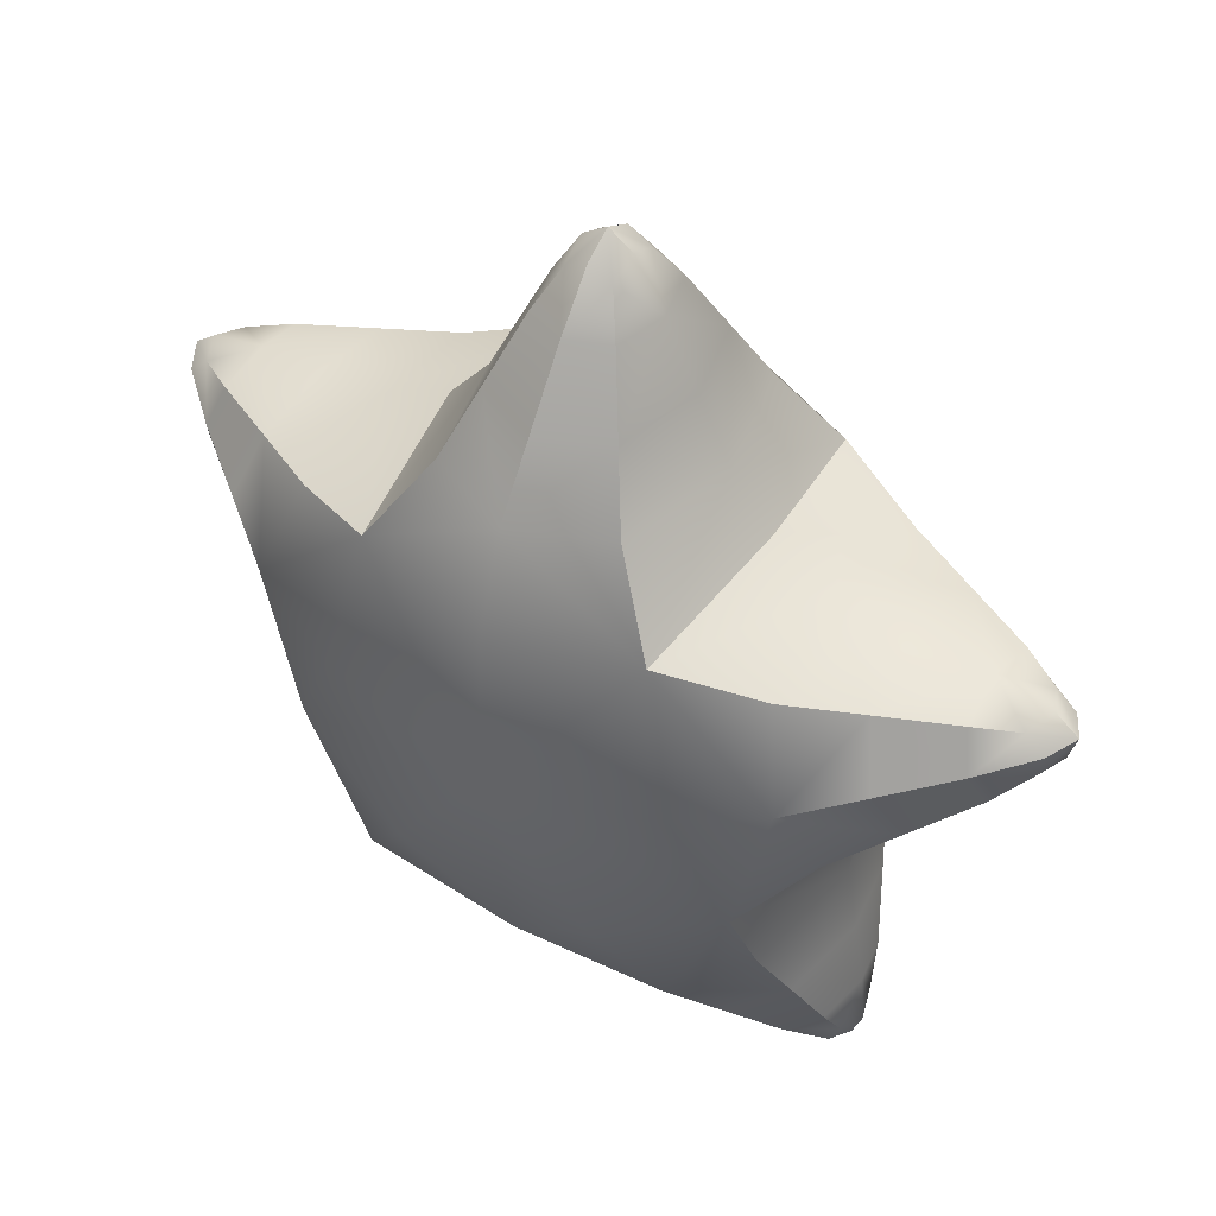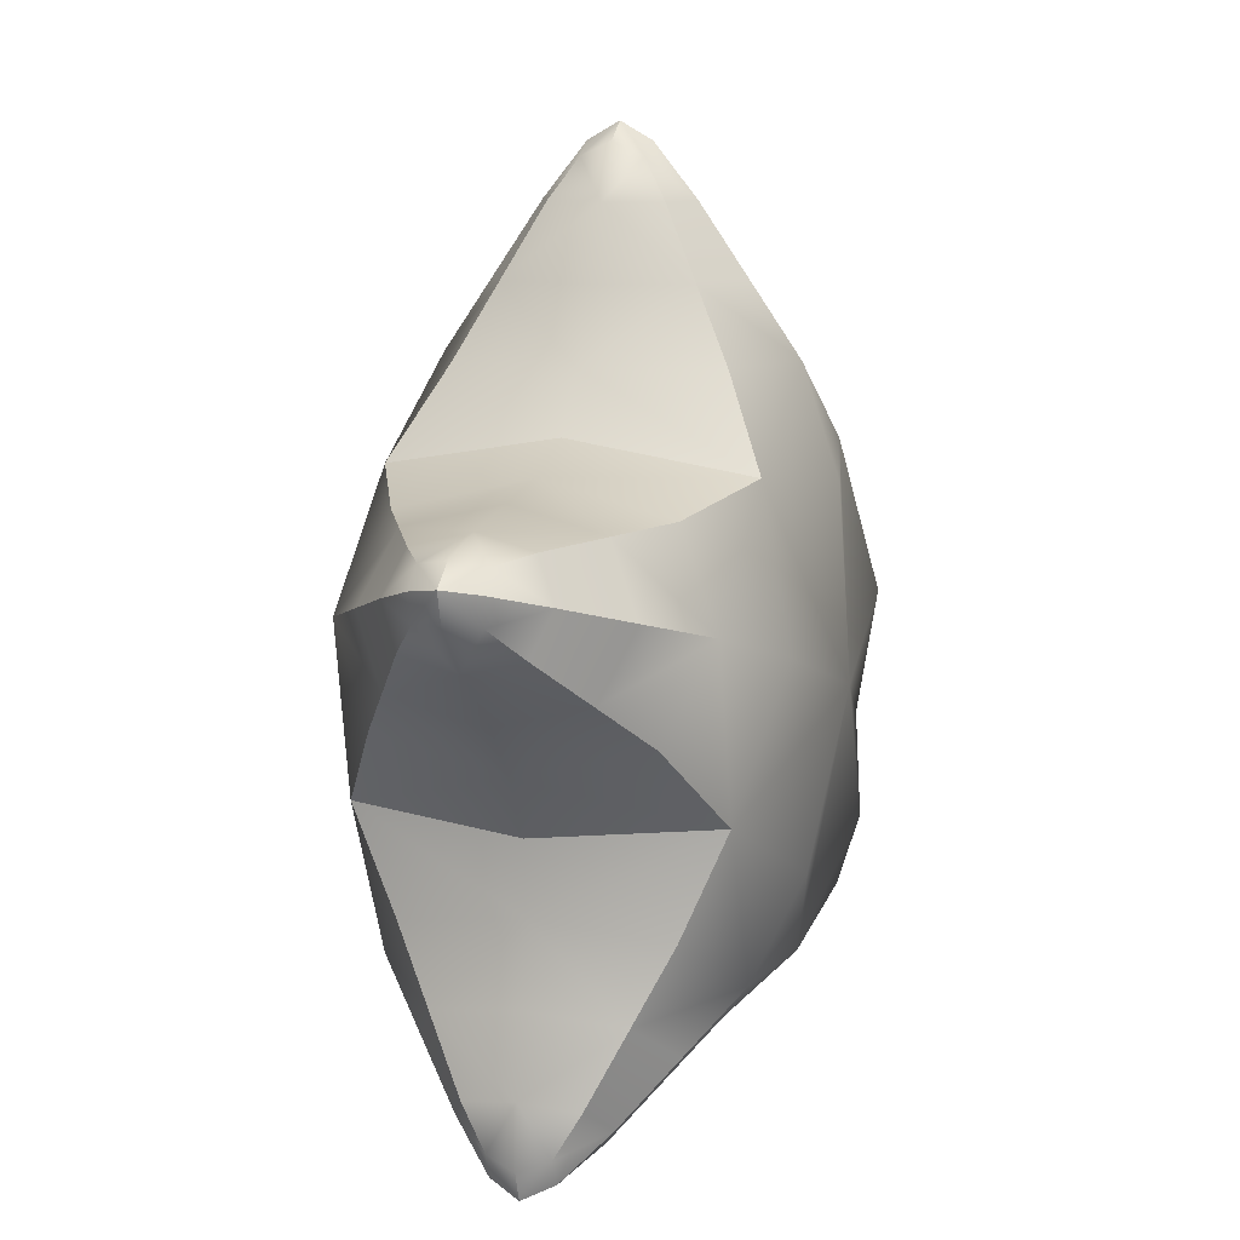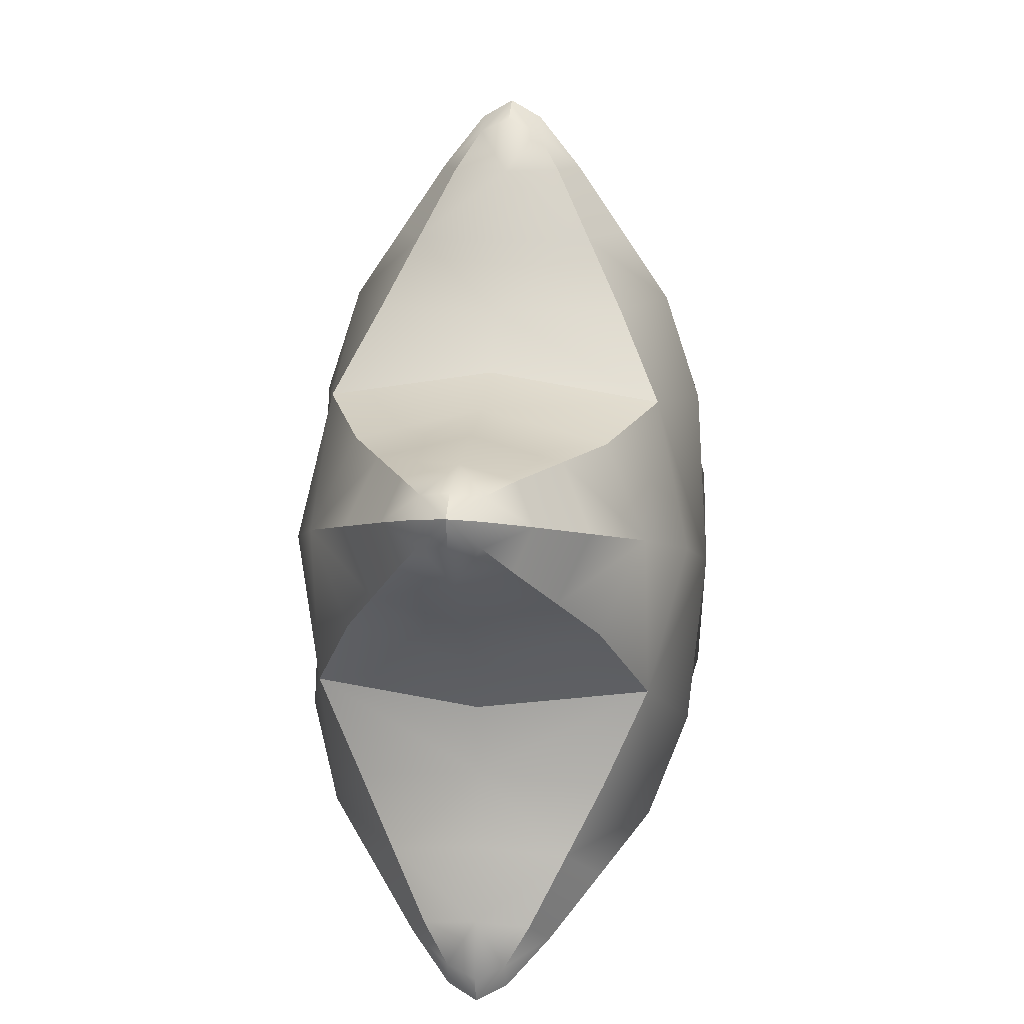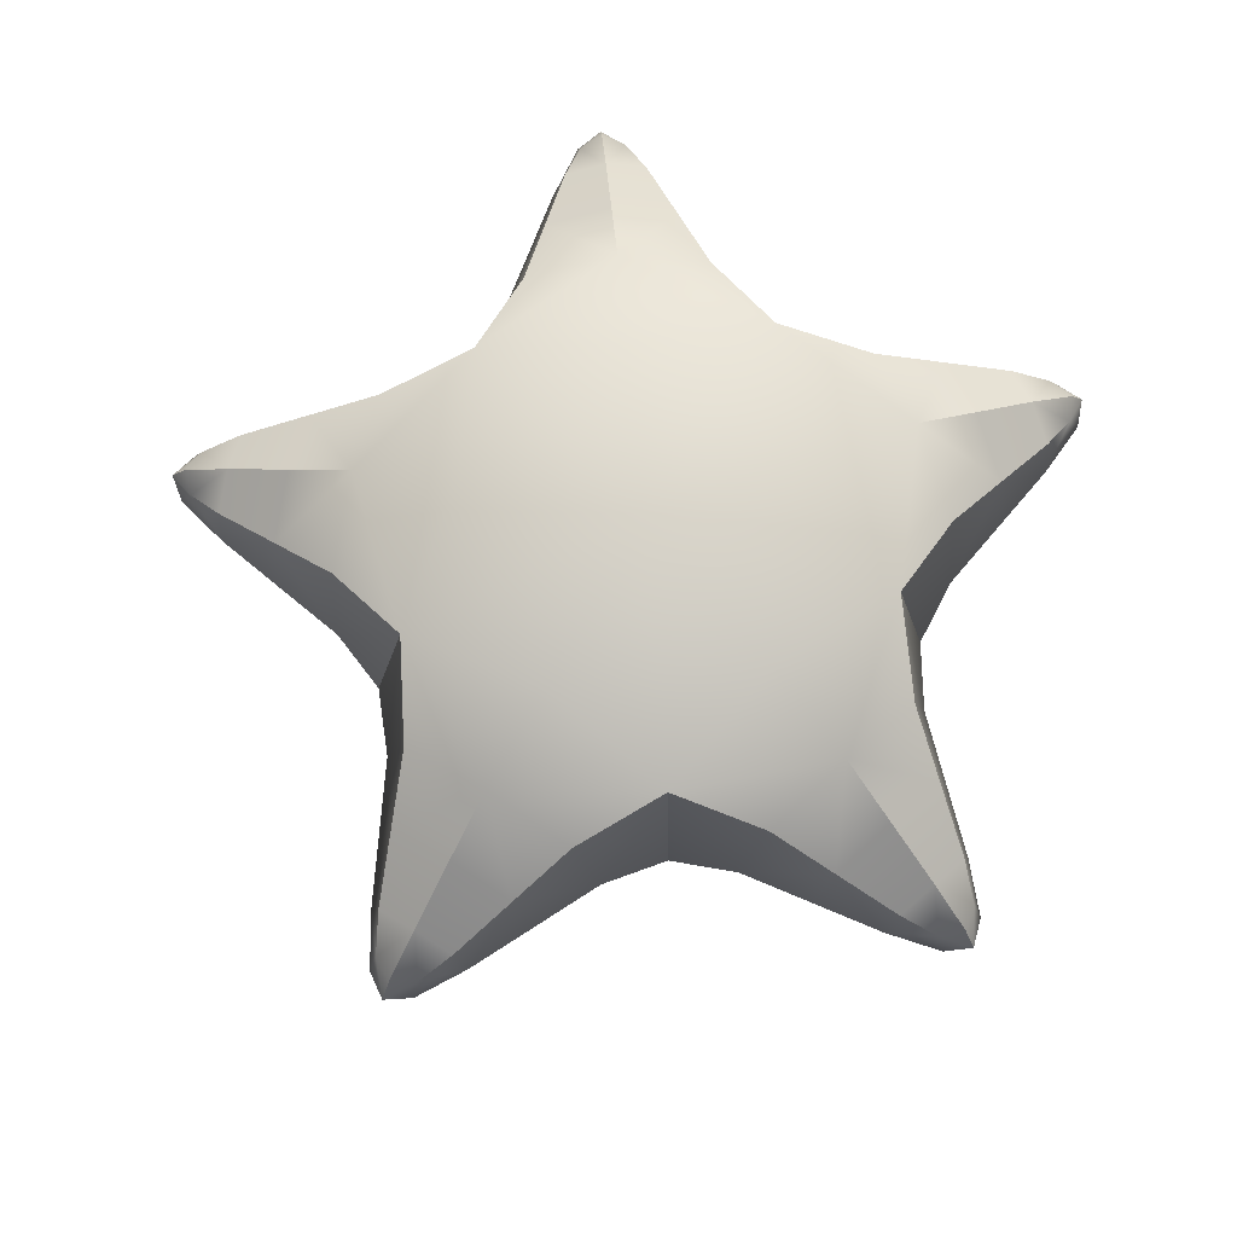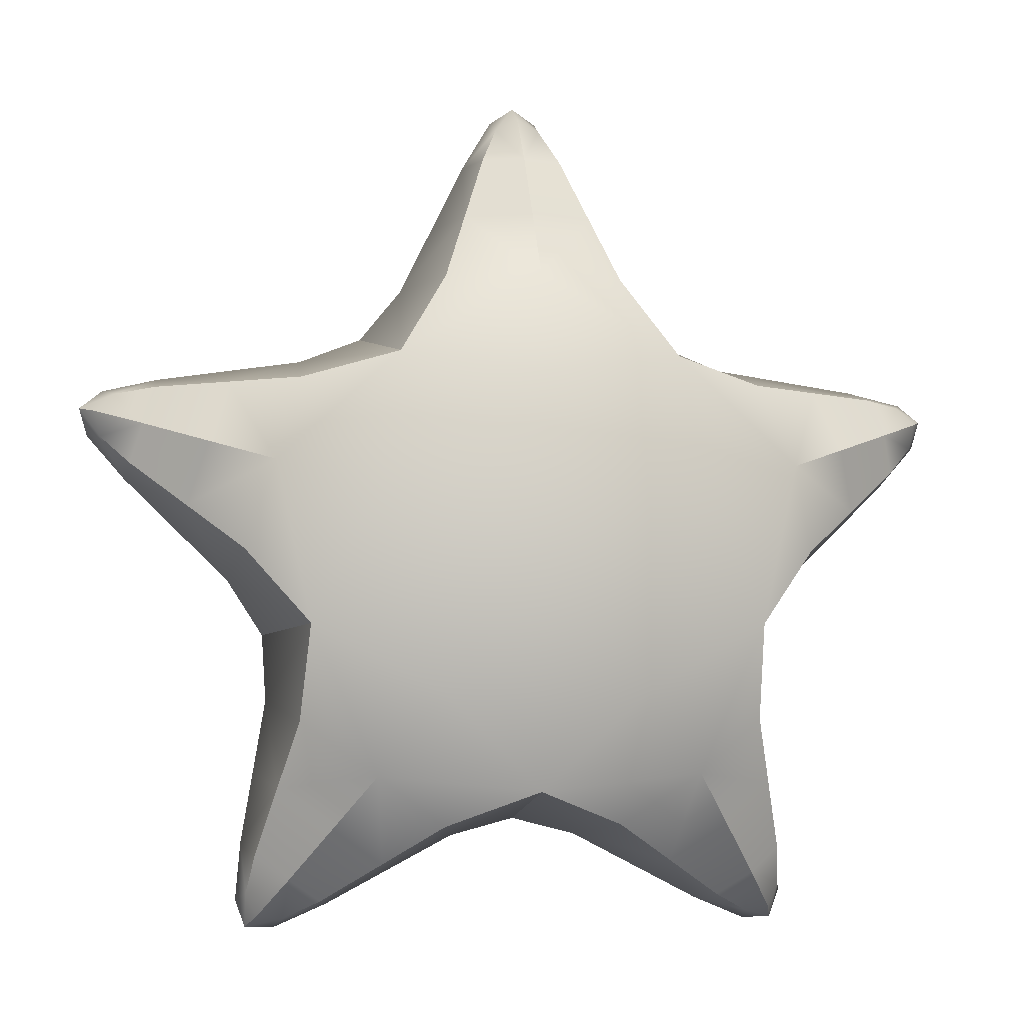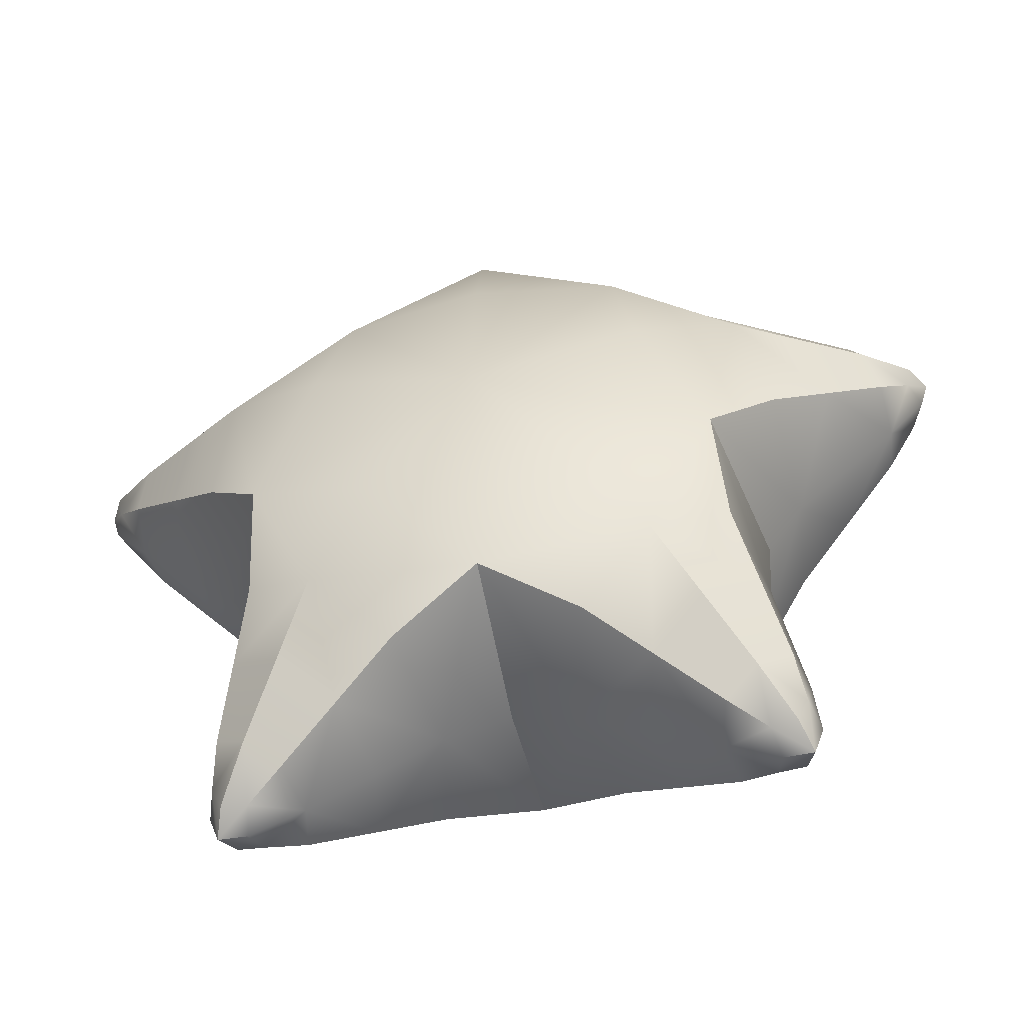
<metadata>
{"format":"obj","ext":"obj","renderer":"f3d","projection":"perspective","resolution":1024,"background":"white","views":[{"elev":46.1,"azim":32.8,"up":"+Y"},{"elev":10.5,"azim":107.0,"up":"+Y"},{"elev":13.6,"azim":97.3,"up":"+Y"},{"elev":75.9,"azim":-149.0,"up":"+Z"},{"elev":-3.2,"azim":-10.5,"up":"+Y"},{"elev":-52.6,"azim":11.5,"up":"+Y"}]}
</metadata>
<code>
o Star_Cylinder.000
v -0.4751 -0.4996 -0
v -0.678 0.1249 0
v 0 0.6834 0.1158
v 0 -0 0.344
v 0.678 0.1249 0
v 0.4017 -0.5529 0.1158
v 0 0 -0.344
v 0 0.7942 0
v -0.09071 0.6834 0
v 0.09071 0.6834 0
v 0 0.6834 -0.1158
v -0.7554 0.2454 0
v -0.622 0.2975 0
v -0.65 0.2112 -0.1158
v -0.65 0.2112 0.1158
v 0.7554 0.2454 0
v 0.65 0.2112 -0.1158
v 0.65 0.2112 0.1158
v 0.622 0.2975 0
v 0.4668 -0.6425 -0
v 0.4751 -0.4996 -0
v 0.3283 -0.6062 -0
v 0.4017 -0.5529 -0.1158
v -0.4668 -0.6425 -0
v -0.4017 -0.5529 0.1158
v -0.3283 -0.6062 -0
v -0.4017 -0.5529 -0.1158
v -0.4392 0.1427 0.2679
v -0.4392 0.1427 -0.2679
v -0.3774 0.3332 0
v -0.5011 -0.04775 -0
v 0.3774 0.3332 0
v 0.4392 0.1427 0.2679
v 0.4392 0.1427 -0.2679
v 0.5011 -0.04775 -0
v 0 0.4618 -0.2679
v 0.2003 0.4618 0
v -0.2003 0.4618 0
v 0 0.4618 0.2679
v 0.2715 -0.3736 -0.2679
v 0.1094 -0.4914 -0
v 0.4335 -0.2559 -0
v 0.2715 -0.3736 0.2679
v -0.2715 -0.3736 -0.2679
v -0.1094 -0.4914 -0
v -0.2715 -0.3736 0.2679
v -0.4335 -0.2559 -0
v -0.171 -0.2354 -0.325
v -0.171 -0.2354 0.325
v -0 -0.4626 -0
v -0.44 -0.143 -0
v -0.2767 0.08992 -0.325
v -0.2767 0.08992 0.325
v -0.2719 0.3743 0
v 0 0.291 -0.325
v 0 0.291 0.325
v 0.2719 0.3743 0
v 0.2767 0.08992 -0.325
v 0.2767 0.08992 0.325
v 0.44 -0.143 -0
v 0.171 -0.2354 -0.325
v 0.171 -0.2354 0.325
v -0.04064 0.7665 0
v 0 0.7665 -0.04881
v 0 0.7665 0.04881
v 0.04064 0.7665 0
v 0.06803 0.6834 0.08684
v -0.1502 0.4618 0.2009
v -0.1502 0.4618 -0.2009
v 0.06803 0.6834 -0.08684
v -0.7416 0.1982 0
v -0.729 0.2369 -0.04881
v -0.729 0.2369 0.04881
v -0.7165 0.2755 0
v -0.671 0.1465 0.08684
v -0.4857 -0.000133 -0.2009
v -0.629 0.2759 -0.08684
v -0.3928 0.2856 0.2009
v 0.7165 0.2755 0
v 0.729 0.2369 -0.04881
v 0.729 0.2369 0.04881
v 0.7416 0.1982 0
v 0.671 0.1465 -0.08684
v 0.4857 -0.000134 0.2009
v 0.629 0.2759 -0.08684
v 0.3928 0.2856 0.2009
v 0.4177 -0.644 -0
v 0.4834 -0.5962 -0
v 0.4506 -0.6201 -0.04881
v 0.4506 -0.6201 0.04881
v 0.3467 -0.5929 0.08684
v 0.393 -0.2854 0.2009
v 0.393 -0.2854 -0.2009
v 0.3467 -0.5929 -0.08684
v -0.4506 -0.6201 -0.04881
v -0.4506 -0.6201 0.04881
v -0.4177 -0.644 -0
v -0.4834 -0.5962 -0
v -0.4567 -0.5129 -0.08684
v -0.393 -0.2854 0.2009
v -0.1499 -0.4619 0.2009
v -0.1499 -0.4619 -0.2009
v -0.4857 -0.000134 0.2009
v -0.671 0.1465 -0.08684
v -0.3928 0.2856 -0.2009
v -0.629 0.2759 0.08684
v -0.5446 0.177 0.1918
v -0.5446 0.177 -0.1918
v -0.4997 0.3153 0
v -0.5896 0.03859 -0
v 0.4857 -0.000134 -0.2009
v 0.671 0.1465 0.08684
v 0.3928 0.2856 -0.2009
v 0.629 0.2759 0.08684
v 0.4997 0.3153 0
v 0.5446 0.177 0.1918
v 0.5446 0.177 -0.1918
v 0.5896 0.03859 -0
v 0.1502 0.4618 0.2009
v -0.06803 0.6834 0.08684
v -0.06803 0.6834 -0.08684
v 0.1502 0.4618 -0.2009
v 0 0.5726 -0.1918
v 0.1455 0.5726 0
v -0.1455 0.5726 0
v 0 0.5726 0.1918
v 0.1499 -0.4619 0.2009
v 0.4567 -0.5129 0.08684
v 0.4567 -0.5129 -0.08684
v 0.1499 -0.4619 -0.2009
v 0.3366 -0.4633 -0.1918
v 0.2189 -0.5488 -0
v 0.4543 -0.3778 -0
v 0.3366 -0.4633 0.1918
v -0.393 -0.2854 -0.2009
v -0.4567 -0.5129 0.08684
v -0.3467 -0.5929 0.08684
v -0.3467 -0.5929 -0.08684
v -0.3366 -0.4633 -0.1918
v -0.2189 -0.5488 -0
v -0.3366 -0.4633 0.1918
v -0.4543 -0.3778 -0
v -0 -0.4015 -0.2707
v -0 -0.4015 0.2707
v -0.3819 -0.1241 -0.2707
v -0.3819 -0.1241 0.2707
v -0.236 0.3249 -0.2707
v -0.236 0.3249 0.2707
v 0.236 0.3249 -0.2707
v 0.236 0.3249 0.2707
v 0.3819 -0.1241 -0.2707
v 0.3819 -0.1241 0.2707
v -0.03822 0.745 0.04743
v -0.03822 0.745 -0.04743
v 0.03822 0.745 -0.04743
v 0.03822 0.745 0.04743
v -0.7203 0.1939 0.04743
v -0.7203 0.1939 -0.04743
v -0.6967 0.2666 -0.04743
v -0.6967 0.2666 0.04743
v 0.6967 0.2666 0.04743
v 0.6967 0.2666 -0.04743
v 0.7203 0.1939 -0.04743
v 0.7203 0.1939 0.04743
v 0.407 -0.6252 -0.04743
v 0.407 -0.6252 0.04743
v 0.4688 -0.5802 0.04743
v 0.4688 -0.5802 -0.04743
v -0.407 -0.6252 -0.04743
v -0.4688 -0.5802 -0.04743
v -0.4688 -0.5802 0.04743
v -0.407 -0.6252 0.04743
v -0.5783 0.07318 0.1439
v -0.5783 0.07318 -0.1439
v -0.5109 0.2807 -0.1439
v -0.5109 0.2807 0.1439
v 0.5783 0.07318 -0.1439
v 0.5783 0.07318 0.1439
v 0.5109 0.2807 -0.1439
v 0.5109 0.2807 0.1439
v 0.1091 0.5726 0.1439
v -0.1091 0.5726 0.1439
v -0.1091 0.5726 -0.1439
v 0.1091 0.5726 -0.1439
v 0.2483 -0.5274 0.1439
v 0.4249 -0.3991 0.1439
v 0.4249 -0.3991 -0.1439
v 0.2483 -0.5274 -0.1439
v -0.4249 -0.3991 -0.1439
v -0.4249 -0.3991 0.1439
v -0.2483 -0.5274 0.1439
v -0.2483 -0.5274 -0.1439
f 1 136 190 142
f 1 142 189 99
f 1 99 170 98
f 1 98 171 136
f 2 104 174 110
f 2 110 173 75
f 2 75 157 71
f 2 71 158 104
f 3 120 182 126
f 3 126 181 67
f 3 67 156 65
f 3 65 153 120
f 4 53 146 49
f 4 49 144 62
f 4 62 152 59
f 4 59 150 56
f 4 56 148 53
f 5 112 178 118
f 5 118 177 83
f 5 83 163 82
f 5 82 164 112
f 6 128 186 134
f 6 134 185 91
f 6 91 166 90
f 6 90 167 128
f 7 61 143 48
f 7 48 145 52
f 7 52 147 55
f 7 55 149 58
f 7 58 151 61
f 8 64 154 63
f 8 63 153 65
f 8 65 156 66
f 8 66 155 64
f 9 121 183 125
f 9 125 182 120
f 9 120 153 63
f 9 63 154 121
f 10 67 181 124
f 10 124 184 70
f 10 70 155 66
f 10 66 156 67
f 11 70 184 123
f 11 123 183 121
f 11 121 154 64
f 11 64 155 70
f 12 72 158 71
f 12 71 157 73
f 12 73 160 74
f 12 74 159 72
f 13 106 176 109
f 13 109 175 77
f 13 77 159 74
f 13 74 160 106
f 14 77 175 108
f 14 108 174 104
f 14 104 158 72
f 14 72 159 77
f 15 75 173 107
f 15 107 176 106
f 15 106 160 73
f 15 73 157 75
f 16 80 162 79
f 16 79 161 81
f 16 81 164 82
f 16 82 163 80
f 17 83 177 117
f 17 117 179 85
f 17 85 162 80
f 17 80 163 83
f 18 114 180 116
f 18 116 178 112
f 18 112 164 81
f 18 81 161 114
f 19 85 179 115
f 19 115 180 114
f 19 114 161 79
f 19 79 162 85
f 20 89 168 88
f 20 88 167 90
f 20 90 166 87
f 20 87 165 89
f 21 129 187 133
f 21 133 186 128
f 21 128 167 88
f 21 88 168 129
f 22 91 185 132
f 22 132 188 94
f 22 94 165 87
f 22 87 166 91
f 23 94 188 131
f 23 131 187 129
f 23 129 168 89
f 23 89 165 94
f 24 95 169 97
f 24 97 172 96
f 24 96 171 98
f 24 98 170 95
f 25 137 191 141
f 25 141 190 136
f 25 136 171 96
f 25 96 172 137
f 26 138 192 140
f 26 140 191 137
f 26 137 172 97
f 26 97 169 138
f 27 99 189 139
f 27 139 192 138
f 27 138 169 95
f 27 95 170 99
f 28 103 146 53
f 28 53 148 78
f 28 78 176 107
f 28 107 173 103
f 29 105 147 52
f 29 52 145 76
f 29 76 174 108
f 29 108 175 105
f 30 78 148 54
f 30 54 147 105
f 30 105 175 109
f 30 109 176 78
f 31 76 145 51
f 31 51 146 103
f 31 103 173 110
f 31 110 174 76
f 32 113 149 57
f 32 57 150 86
f 32 86 180 115
f 32 115 179 113
f 33 86 150 59
f 33 59 152 84
f 33 84 178 116
f 33 116 180 86
f 34 111 151 58
f 34 58 149 113
f 34 113 179 117
f 34 117 177 111
f 35 84 152 60
f 35 60 151 111
f 35 111 177 118
f 35 118 178 84
f 36 122 149 55
f 36 55 147 69
f 36 69 183 123
f 36 123 184 122
f 37 119 150 57
f 37 57 149 122
f 37 122 184 124
f 37 124 181 119
f 38 69 147 54
f 38 54 148 68
f 38 68 182 125
f 38 125 183 69
f 39 68 148 56
f 39 56 150 119
f 39 119 181 126
f 39 126 182 68
f 40 130 143 61
f 40 61 151 93
f 40 93 187 131
f 40 131 188 130
f 41 127 144 50
f 41 50 143 130
f 41 130 188 132
f 41 132 185 127
f 42 93 151 60
f 42 60 152 92
f 42 92 186 133
f 42 133 187 93
f 43 92 152 62
f 43 62 144 127
f 43 127 185 134
f 43 134 186 92
f 44 135 145 48
f 44 48 143 102
f 44 102 192 139
f 44 139 189 135
f 45 102 143 50
f 45 50 144 101
f 45 101 191 140
f 45 140 192 102
f 46 101 144 49
f 46 49 146 100
f 46 100 190 141
f 46 141 191 101
f 47 100 146 51
f 47 51 145 135
f 47 135 189 142
f 47 142 190 100

</code>
